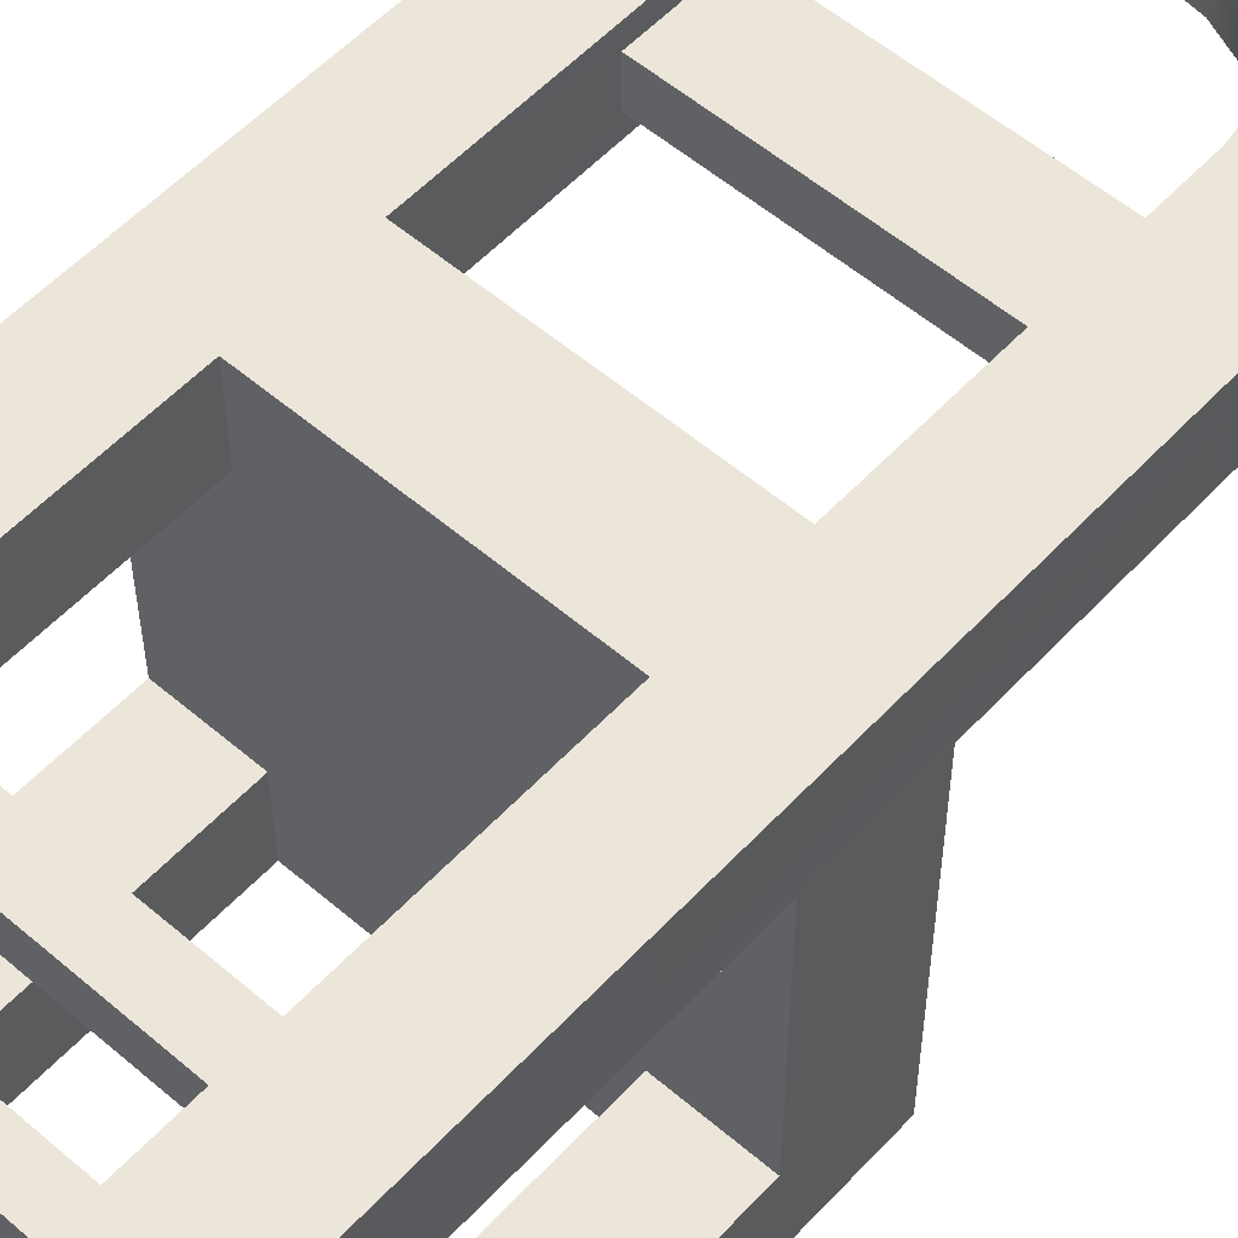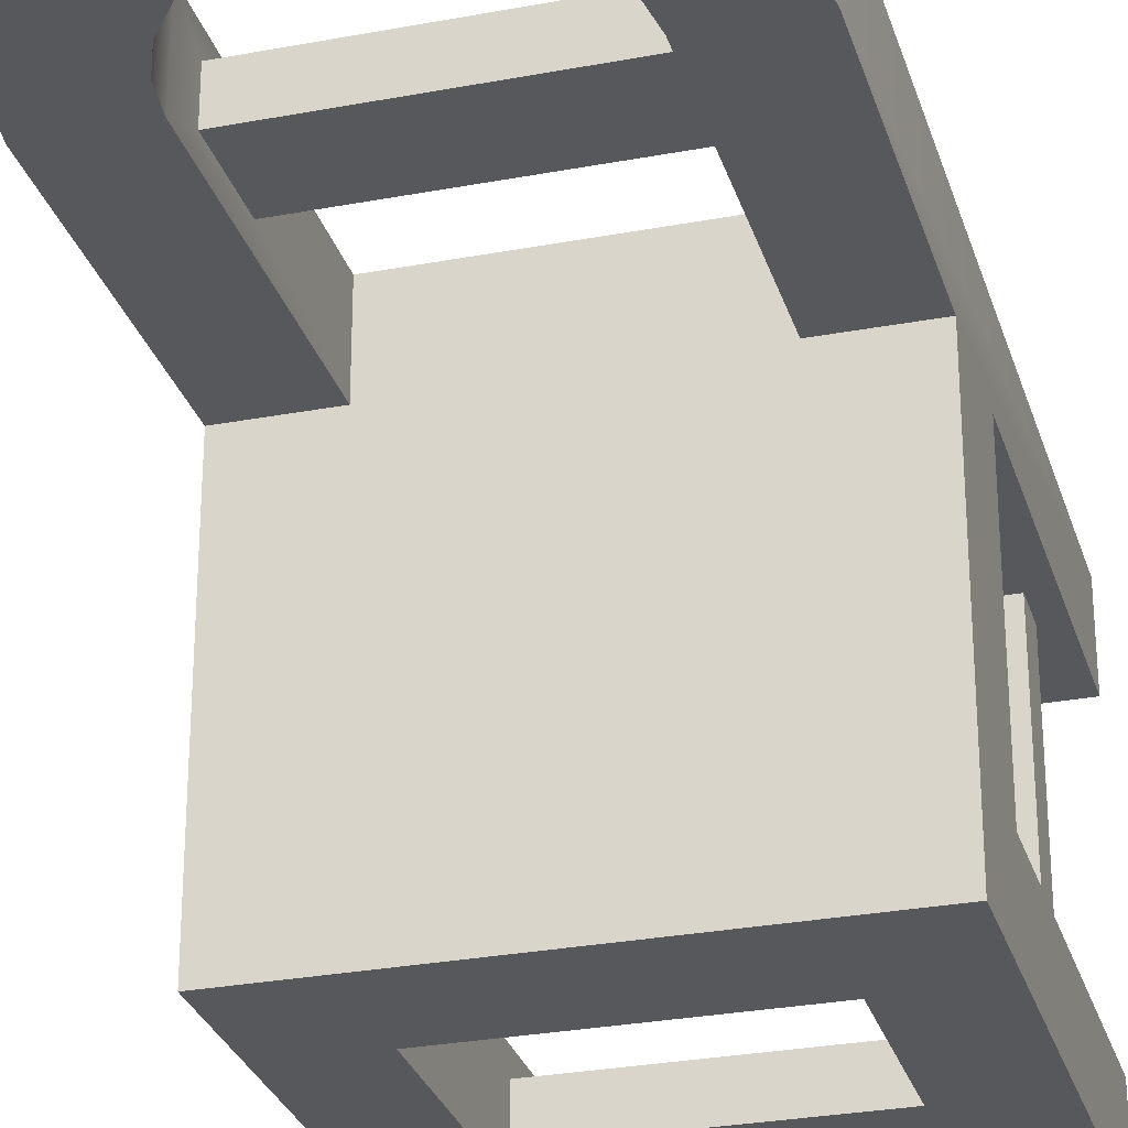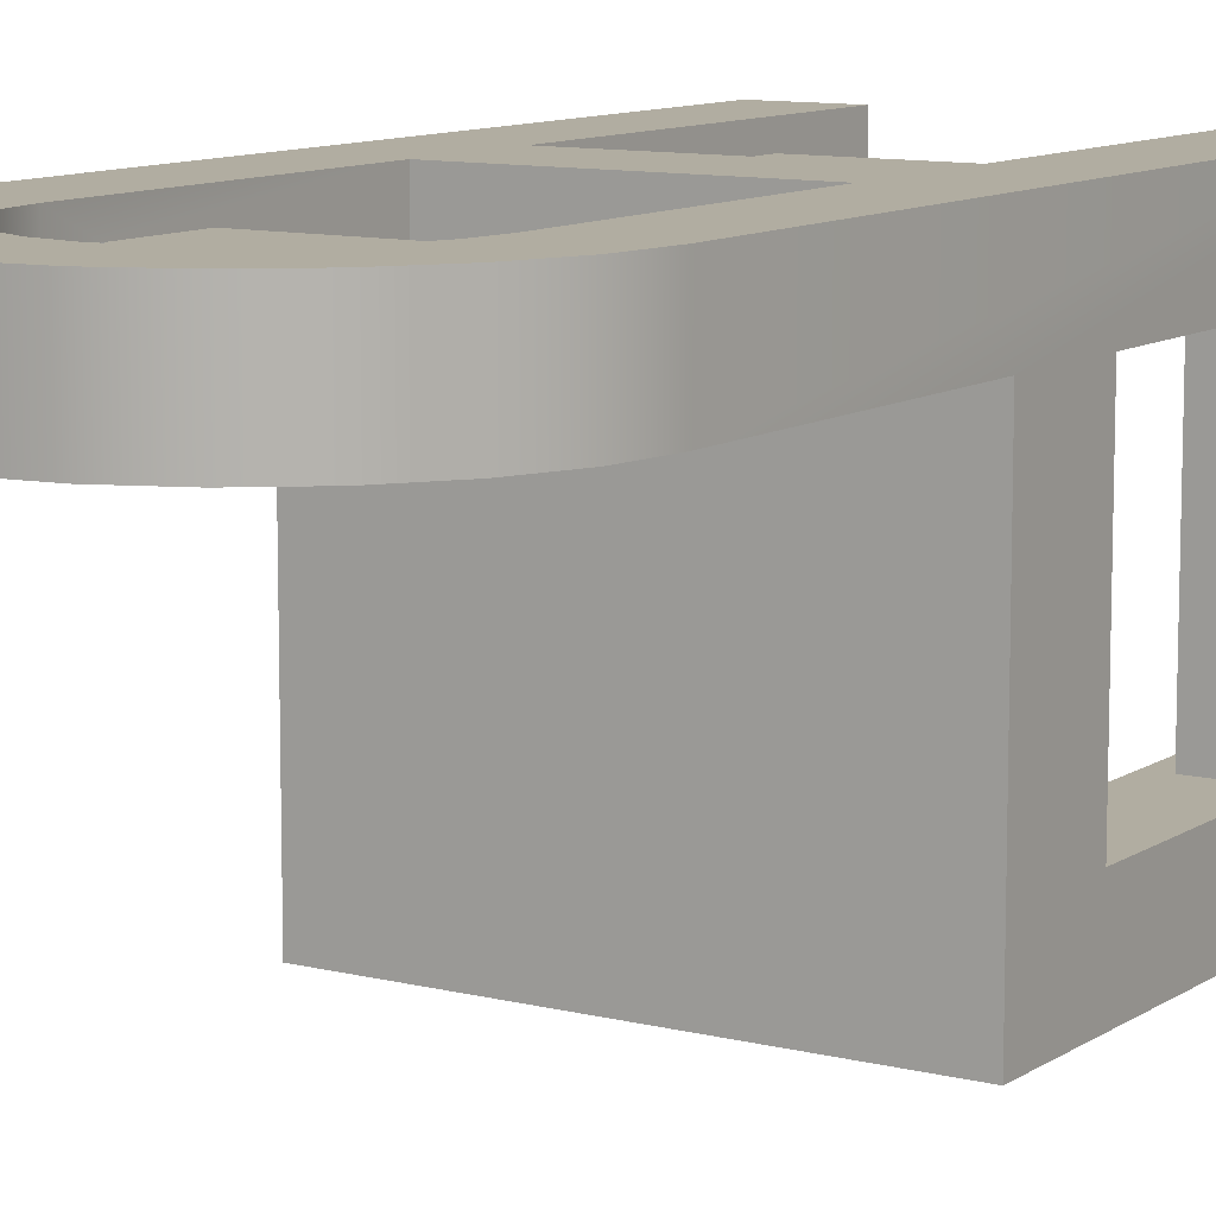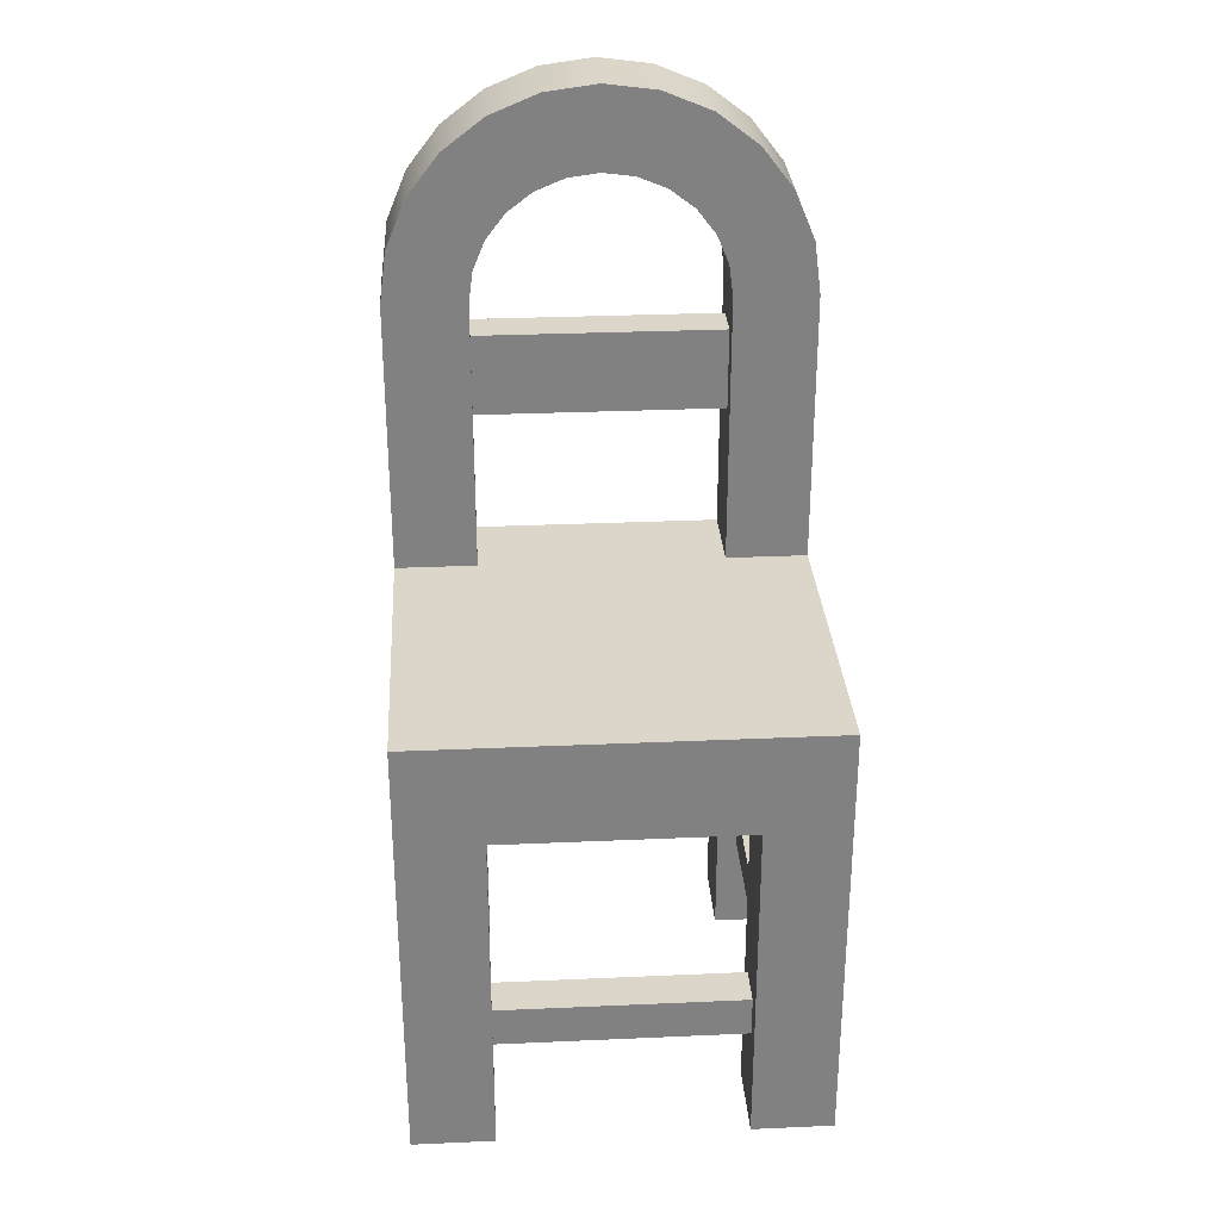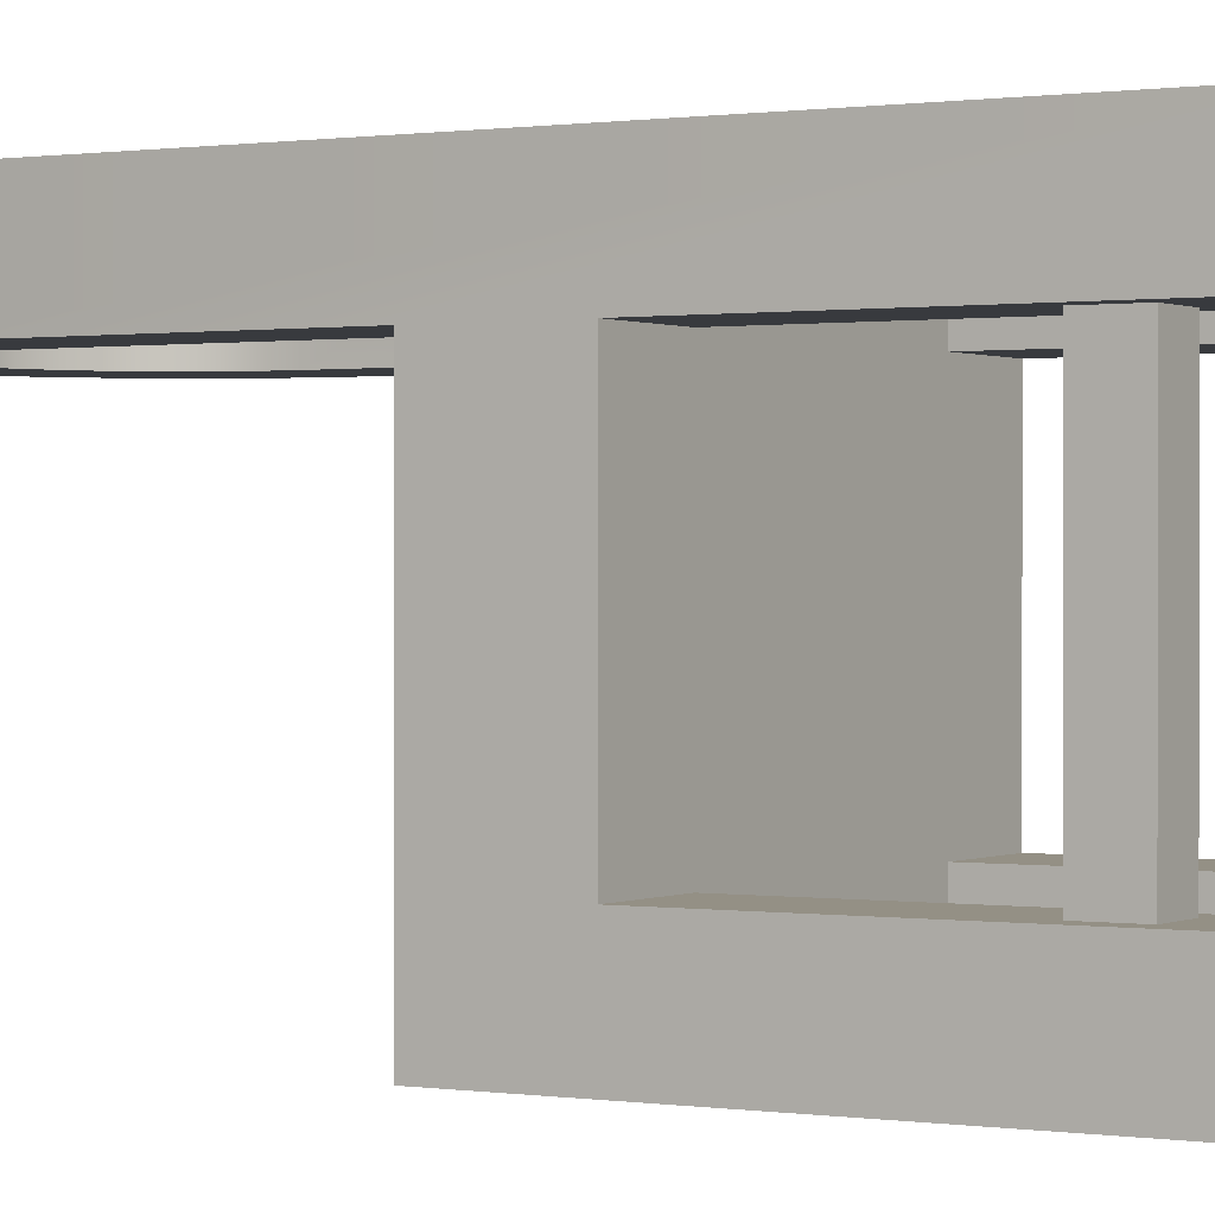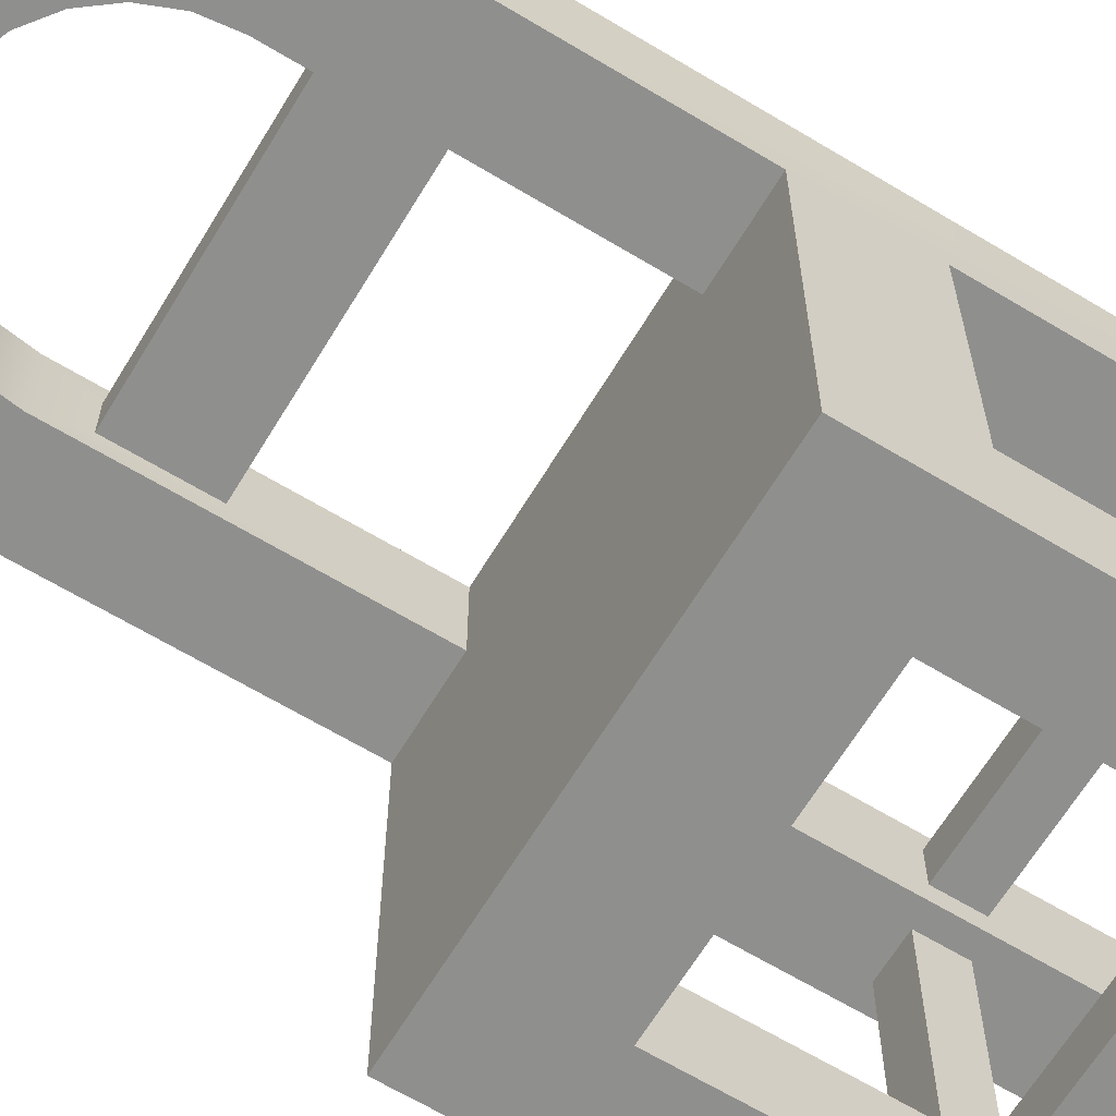
<metadata>
{"format":"obj","ext":"obj","renderer":"f3d","projection":"perspective","resolution":1024,"background":"white","views":[{"elev":55.4,"azim":42.0,"up":"+Z"},{"elev":-28.6,"azim":-164.2,"up":"+Z"},{"elev":10.3,"azim":-147.5,"up":"+Z"},{"elev":29.9,"azim":176.3,"up":"+Y"},{"elev":0.4,"azim":-59.1,"up":"+Z"},{"elev":-65.2,"azim":-121.2,"up":"+Z"}]}
</metadata>
<code>
g chairRounded
v -0.17 0.05 0.16
v -0.17 0.05 0.04
v -0.19 0.05 0.16
v -0.19 0.05 0.04
v -0.16 0 0.04
v -0.16 0 0
v -0.2 0 0.04
v -0.2 0 0
v -0.04 0.355 0.16
v -0.04 0.295 0.17
v -0.04 0.22 0.16
v -0.04 0.22 0.2
v -0.04 0.295 0.19
v -0.04 0.335 0.19
v -0.04 0.335 0.17
v -0.04 0.355 0.2
v 0 0.22 0
v 0 0.22 0.16
v -0.2 0.22 0
v -0.16 0.22 0.16
v -0.2 0.22 0.16
v -0.16 0.22 0.2
v -0.16 0.295 0.19
v -0.16 0.335 0.19
v -0.2 0 0.16
v -0.2 0.17 0.16
v -0.2 0 0.2
v -0.2 0.355 0.16
v -0.2 0.355 0.2
v -0.2 0.17 0.04
v -0.16 0.17 0.16
v -0.16 0.17 0.04
v -0.16 0.17 0
v -0.16 0.17 0.2
v -0.04 0.17 0
v -0.04 0.17 0.04
v -0.04 0.17 0.16
v -0.04 0.17 0.2
v 0 0.17 0.04
v 0 0.17 0.16
v -0.16 0.335 0.17
v 0 0 0
v -0.04 0 0
v -0.16 0.295 0.17
v 0 0 0.2
v 0 0 0.16
v -0.04 0 0.2
v -0.04 0 0.16
v -0.16 0.355 0.16
v -0.1966 0.3809 0.16
v -0.158 0.3705 0.16
v -0.152 0.385 0.16
v -0.1866 0.405 0.16
v -0.1424 0.3974 0.16
v -0.13 0.407 0.16
v -0.1707 0.4257 0.16
v -0.1155 0.413 0.16
v -0.1 0.415 0.16
v -0.02929 0.4257 0.16
v -0.08447 0.413 0.16
v -0.07 0.407 0.16
v -0.0134 0.405 0.16
v -0.05757 0.3974 0.16
v -0.04804 0.385 0.16
v -0.003407 0.3809 0.16
v -0.04204 0.3705 0.16
v 0 0.355 0.16
v -0.15 0.4416 0.16
v -0.05 0.4416 0.16
v -0.1259 0.4516 0.16
v -0.07412 0.4516 0.16
v -0.1 0.455 0.16
v 0 0 0.04
v -0.04 0 0.04
v -0.16 0.355 0.2
v -0.16 0 0.2
v -0.16 0 0.16
v -0.01 0.07 0.04
v -0.01 0.07 0.16
v -0.03 0.07 0.04
v -0.03 0.07 0.16
v -0.003407 0.3809 0.2
v 0 0.355 0.2
v -0.0134 0.405 0.2
v -0.02929 0.4257 0.2
v -0.05 0.4416 0.2
v -0.07412 0.4516 0.2
v -0.1 0.455 0.2
v -0.1259 0.4516 0.2
v -0.15 0.4416 0.2
v -0.1707 0.4257 0.2
v -0.1866 0.405 0.2
v -0.1966 0.3809 0.2
v -0.158 0.3705 0.2
v -0.152 0.385 0.2
v -0.1424 0.3974 0.2
v -0.13 0.407 0.2
v -0.1155 0.413 0.2
v -0.1 0.415 0.2
v -0.08447 0.413 0.2
v -0.07 0.407 0.2
v -0.05757 0.3974 0.2
v -0.04804 0.385 0.2
v -0.04204 0.3705 0.2
v -0.17 0.07 0.04
v -0.17 0.07 0.16
v -0.19 0.07 0.04
v -0.19 0.07 0.16
v -0.01 0.05 0.16
v -0.01 0.05 0.04
v -0.03 0.05 0.16
v -0.03 0.05 0.04
v -0.04 0.07 0.01
v -0.04 0.07 0.03
v -0.16 0.07 0.01
v -0.16 0.07 0.03
v -0.04 0.05 0.03
v -0.04 0.05 0.01
v -0.16 0.05 0.03
v -0.16 0.05 0.01
v -0.04 0.05 0.19
v -0.04 0.05 0.17
v -0.16 0.05 0.19
v -0.16 0.05 0.17
v -0.04 0.07 0.17
v -0.04 0.07 0.19
v -0.16 0.07 0.17
v -0.16 0.07 0.19
v -0.04 0.05 0.2
v -0.04 0.07 0.2
f 2 1 3
f 3 4 2
f 6 5 7
f 7 8 6
f 10 9 11
f 11 12 10
f 12 13 10
f 12 14 13
f 9 10 15
f 15 16 9
f 15 14 16
f 14 12 16
f 18 17 19
f 19 11 18
f 19 12 11
f 19 20 12
f 19 21 20
f 12 20 22
f 23 13 14
f 14 24 23
f 26 25 27
f 27 21 26
f 27 28 21
f 27 29 28
f 30 26 21
f 30 21 19
f 7 30 19
f 19 8 7
f 32 31 26
f 26 30 32
f 31 32 33
f 34 31 33
f 34 33 35
f 34 35 36
f 34 36 37
f 37 38 34
f 37 36 39
f 39 40 37
f 14 15 41
f 41 24 14
f 6 8 19
f 19 33 6
f 19 35 33
f 35 19 17
f 35 17 42
f 42 43 35
f 15 10 44
f 44 41 15
f 10 13 23
f 23 44 10
f 46 45 47
f 47 48 46
f 20 21 28
f 28 49 20
f 28 50 49
f 50 51 49
f 50 52 51
f 50 53 52
f 53 54 52
f 53 55 54
f 53 56 55
f 56 57 55
f 56 58 57
f 58 56 59
f 60 58 59
f 61 60 59
f 61 59 62
f 63 61 62
f 64 63 62
f 64 62 65
f 66 64 65
f 66 65 67
f 9 66 67
f 9 67 18
f 18 11 9
f 56 68 59
f 68 69 59
f 68 70 69
f 70 71 69
f 70 72 71
f 42 73 74
f 74 43 42
f 41 20 49
f 49 75 41
f 75 24 41
f 75 23 24
f 20 41 44
f 44 22 20
f 44 23 22
f 23 75 22
f 77 76 27
f 27 25 77
f 79 78 80
f 80 81 79
f 67 65 82
f 82 83 67
f 65 62 84
f 84 82 65
f 62 59 85
f 85 84 62
f 85 59 69
f 69 86 85
f 86 69 71
f 71 87 86
f 87 71 72
f 72 88 87
f 88 72 70
f 70 89 88
f 89 70 68
f 68 90 89
f 90 68 56
f 56 91 90
f 56 53 92
f 92 91 56
f 53 50 93
f 93 92 53
f 50 28 29
f 29 93 50
f 49 51 94
f 94 75 49
f 51 52 95
f 95 94 51
f 52 54 96
f 96 95 52
f 55 97 96
f 96 54 55
f 57 98 97
f 97 55 57
f 58 99 98
f 98 57 58
f 60 100 99
f 99 58 60
f 61 101 100
f 100 60 61
f 63 102 101
f 101 61 63
f 63 64 103
f 103 102 63
f 64 66 104
f 104 103 64
f 66 9 16
f 16 104 66
f 106 105 107
f 107 108 106
f 110 109 111
f 111 112 110
f 114 113 115
f 115 116 114
f 118 117 119
f 119 120 118
f 122 121 123
f 123 124 122
f 126 125 127
f 127 128 126
f 42 39 73
f 39 42 17
f 17 18 39
f 18 40 39
f 83 40 18
f 18 67 83
f 83 46 40
f 83 45 46
f 47 45 83
f 83 129 47
f 83 130 129
f 83 38 130
f 83 12 38
f 12 34 38
f 83 16 12
f 83 82 16
f 82 104 16
f 82 103 104
f 82 84 103
f 84 102 103
f 84 101 102
f 84 85 101
f 85 100 101
f 85 99 100
f 34 12 22
f 34 22 29
f 34 29 27
f 27 76 34
f 22 75 29
f 75 94 29
f 94 93 29
f 94 95 93
f 95 92 93
f 95 96 92
f 96 97 92
f 97 91 92
f 99 85 91
f 97 98 91
f 98 99 91
f 85 86 91
f 86 90 91
f 86 87 90
f 87 89 90
f 87 88 89
f 123 121 126
f 126 128 123
f 126 121 129
f 129 130 126
f 126 130 38
f 125 126 38
f 125 38 37
f 37 122 125
f 122 37 48
f 48 47 122
f 47 121 122
f 47 129 121
f 2 105 106
f 106 1 2
f 3 77 25
f 25 26 3
f 26 108 3
f 26 106 108
f 77 3 1
f 1 31 77
f 1 106 31
f 106 26 31
f 2 7 5
f 5 32 2
f 32 105 2
f 32 107 105
f 7 2 4
f 4 30 7
f 4 107 30
f 107 32 30
f 119 117 114
f 114 116 119
f 115 6 33
f 33 32 115
f 32 116 115
f 32 119 116
f 6 115 120
f 120 5 6
f 120 119 5
f 119 32 5
f 110 78 79
f 79 109 110
f 110 74 73
f 73 39 110
f 39 78 110
f 39 80 78
f 74 110 112
f 112 36 74
f 112 80 36
f 80 39 36
f 111 46 48
f 48 37 111
f 37 81 111
f 37 79 81
f 46 111 109
f 109 40 46
f 109 79 40
f 79 37 40
f 125 122 124
f 124 127 125
f 127 77 31
f 31 34 127
f 34 128 127
f 34 123 128
f 77 127 124
f 124 76 77
f 124 123 76
f 123 34 76
f 118 120 115
f 115 113 118
f 118 35 43
f 43 74 118
f 74 117 118
f 35 118 113
f 113 36 35
f 117 74 36
f 113 114 36
f 114 117 36
f 107 4 3
f 3 108 107
f 81 80 112
f 112 111 81
g chairRounded
f 2 1 3
f 3 4 2
f 6 5 7
f 7 8 6
f 10 9 11
f 11 12 10
f 12 13 10
f 12 14 13
f 9 10 15
f 15 16 9
f 15 14 16
f 14 12 16
f 18 17 19
f 19 11 18
f 19 12 11
f 19 20 12
f 19 21 20
f 12 20 22
f 23 13 14
f 14 24 23
f 26 25 27
f 27 21 26
f 27 28 21
f 27 29 28
f 30 26 21
f 30 21 19
f 7 30 19
f 19 8 7
f 32 31 26
f 26 30 32
f 31 32 33
f 34 31 33
f 34 33 35
f 34 35 36
f 34 36 37
f 37 38 34
f 37 36 39
f 39 40 37
f 14 15 41
f 41 24 14
f 6 8 19
f 19 33 6
f 19 35 33
f 35 19 17
f 35 17 42
f 42 43 35
f 15 10 44
f 44 41 15
f 10 13 23
f 23 44 10
f 46 45 47
f 47 48 46
f 20 21 28
f 28 49 20
f 28 50 49
f 50 51 49
f 50 52 51
f 50 53 52
f 53 54 52
f 53 55 54
f 53 56 55
f 56 57 55
f 56 58 57
f 58 56 59
f 60 58 59
f 61 60 59
f 61 59 62
f 63 61 62
f 64 63 62
f 64 62 65
f 66 64 65
f 66 65 67
f 9 66 67
f 9 67 18
f 18 11 9
f 56 68 59
f 68 69 59
f 68 70 69
f 70 71 69
f 70 72 71
f 42 73 74
f 74 43 42
f 41 20 49
f 49 75 41
f 75 24 41
f 75 23 24
f 20 41 44
f 44 22 20
f 44 23 22
f 23 75 22
f 77 76 27
f 27 25 77
f 79 78 80
f 80 81 79
f 67 65 82
f 82 83 67
f 65 62 84
f 84 82 65
f 62 59 85
f 85 84 62
f 85 59 69
f 69 86 85
f 86 69 71
f 71 87 86
f 87 71 72
f 72 88 87
f 88 72 70
f 70 89 88
f 89 70 68
f 68 90 89
f 90 68 56
f 56 91 90
f 56 53 92
f 92 91 56
f 53 50 93
f 93 92 53
f 50 28 29
f 29 93 50
f 49 51 94
f 94 75 49
f 51 52 95
f 95 94 51
f 52 54 96
f 96 95 52
f 55 97 96
f 96 54 55
f 57 98 97
f 97 55 57
f 58 99 98
f 98 57 58
f 60 100 99
f 99 58 60
f 61 101 100
f 100 60 61
f 63 102 101
f 101 61 63
f 63 64 103
f 103 102 63
f 64 66 104
f 104 103 64
f 66 9 16
f 16 104 66
f 106 105 107
f 107 108 106
f 110 109 111
f 111 112 110
f 114 113 115
f 115 116 114
f 118 117 119
f 119 120 118
f 122 121 123
f 123 124 122
f 126 125 127
f 127 128 126
f 42 39 73
f 39 42 17
f 17 18 39
f 18 40 39
f 83 40 18
f 18 67 83
f 83 46 40
f 83 45 46
f 47 45 83
f 83 129 47
f 83 130 129
f 83 38 130
f 83 12 38
f 12 34 38
f 83 16 12
f 83 82 16
f 82 104 16
f 82 103 104
f 82 84 103
f 84 102 103
f 84 101 102
f 84 85 101
f 85 100 101
f 85 99 100
f 34 12 22
f 34 22 29
f 34 29 27
f 27 76 34
f 22 75 29
f 75 94 29
f 94 93 29
f 94 95 93
f 95 92 93
f 95 96 92
f 96 97 92
f 97 91 92
f 99 85 91
f 97 98 91
f 98 99 91
f 85 86 91
f 86 90 91
f 86 87 90
f 87 89 90
f 87 88 89
f 123 121 126
f 126 128 123
f 126 121 129
f 129 130 126
f 126 130 38
f 125 126 38
f 125 38 37
f 37 122 125
f 122 37 48
f 48 47 122
f 47 121 122
f 47 129 121
f 2 105 106
f 106 1 2
f 3 77 25
f 25 26 3
f 26 108 3
f 26 106 108
f 77 3 1
f 1 31 77
f 1 106 31
f 106 26 31
f 2 7 5
f 5 32 2
f 32 105 2
f 32 107 105
f 7 2 4
f 4 30 7
f 4 107 30
f 107 32 30
f 119 117 114
f 114 116 119
f 115 6 33
f 33 32 115
f 32 116 115
f 32 119 116
f 6 115 120
f 120 5 6
f 120 119 5
f 119 32 5
f 110 78 79
f 79 109 110
f 110 74 73
f 73 39 110
f 39 78 110
f 39 80 78
f 74 110 112
f 112 36 74
f 112 80 36
f 80 39 36
f 111 46 48
f 48 37 111
f 37 81 111
f 37 79 81
f 46 111 109
f 109 40 46
f 109 79 40
f 79 37 40
f 125 122 124
f 124 127 125
f 127 77 31
f 31 34 127
f 34 128 127
f 34 123 128
f 77 127 124
f 124 76 77
f 124 123 76
f 123 34 76
f 118 120 115
f 115 113 118
f 118 35 43
f 43 74 118
f 74 117 118
f 35 118 113
f 113 36 35
f 117 74 36
f 113 114 36
f 114 117 36
f 107 4 3
f 3 108 107
f 81 80 112
f 112 111 81

</code>
